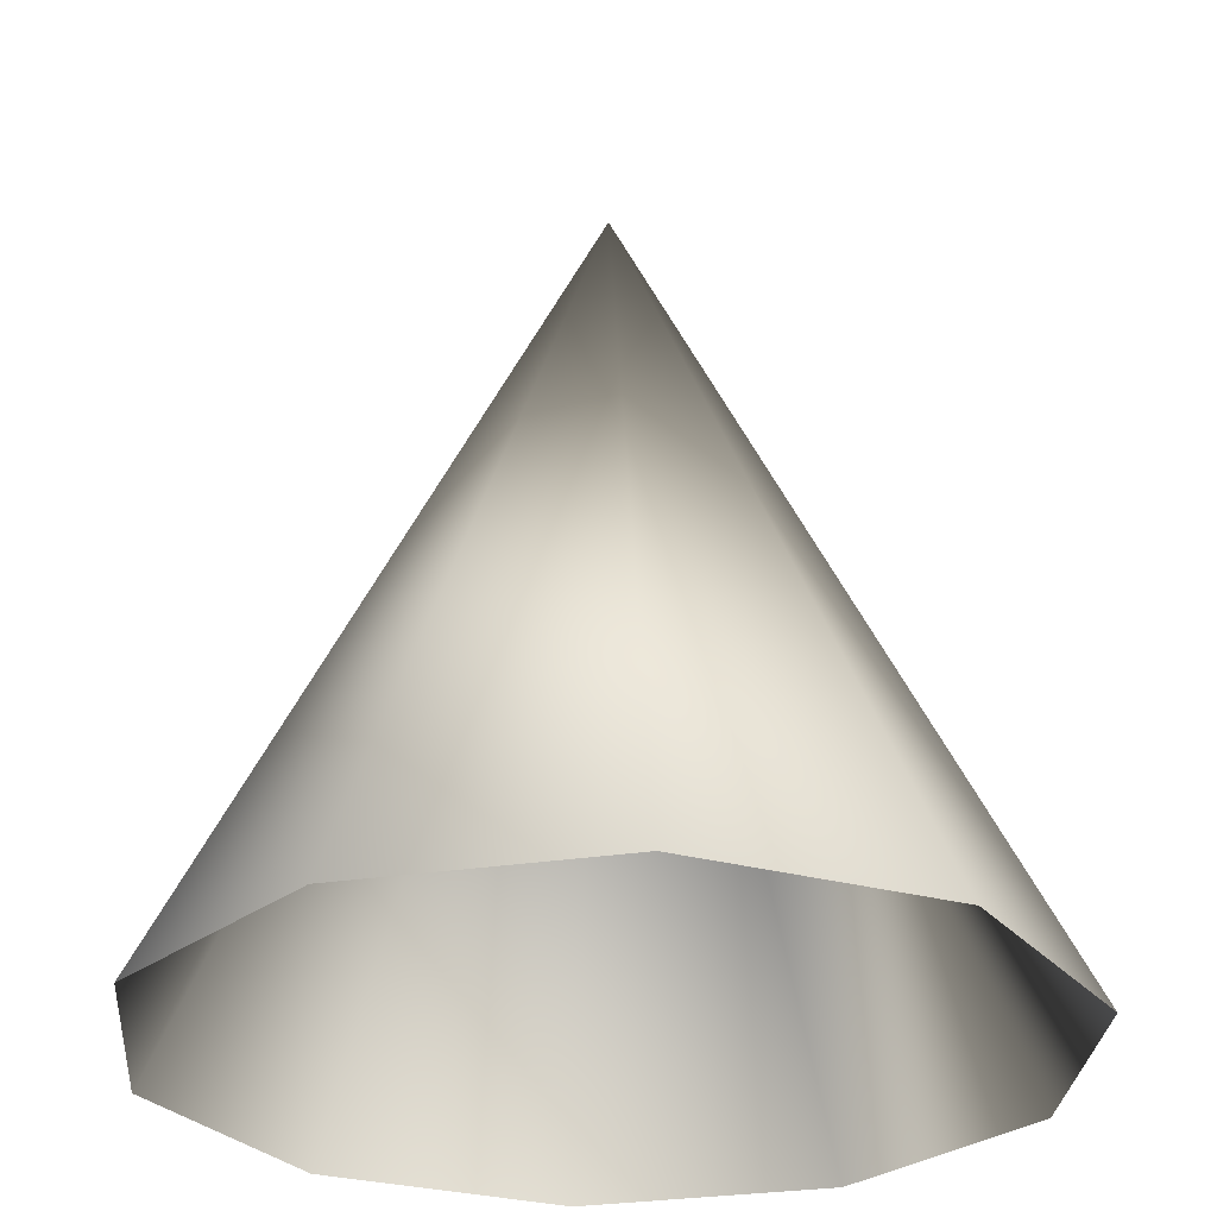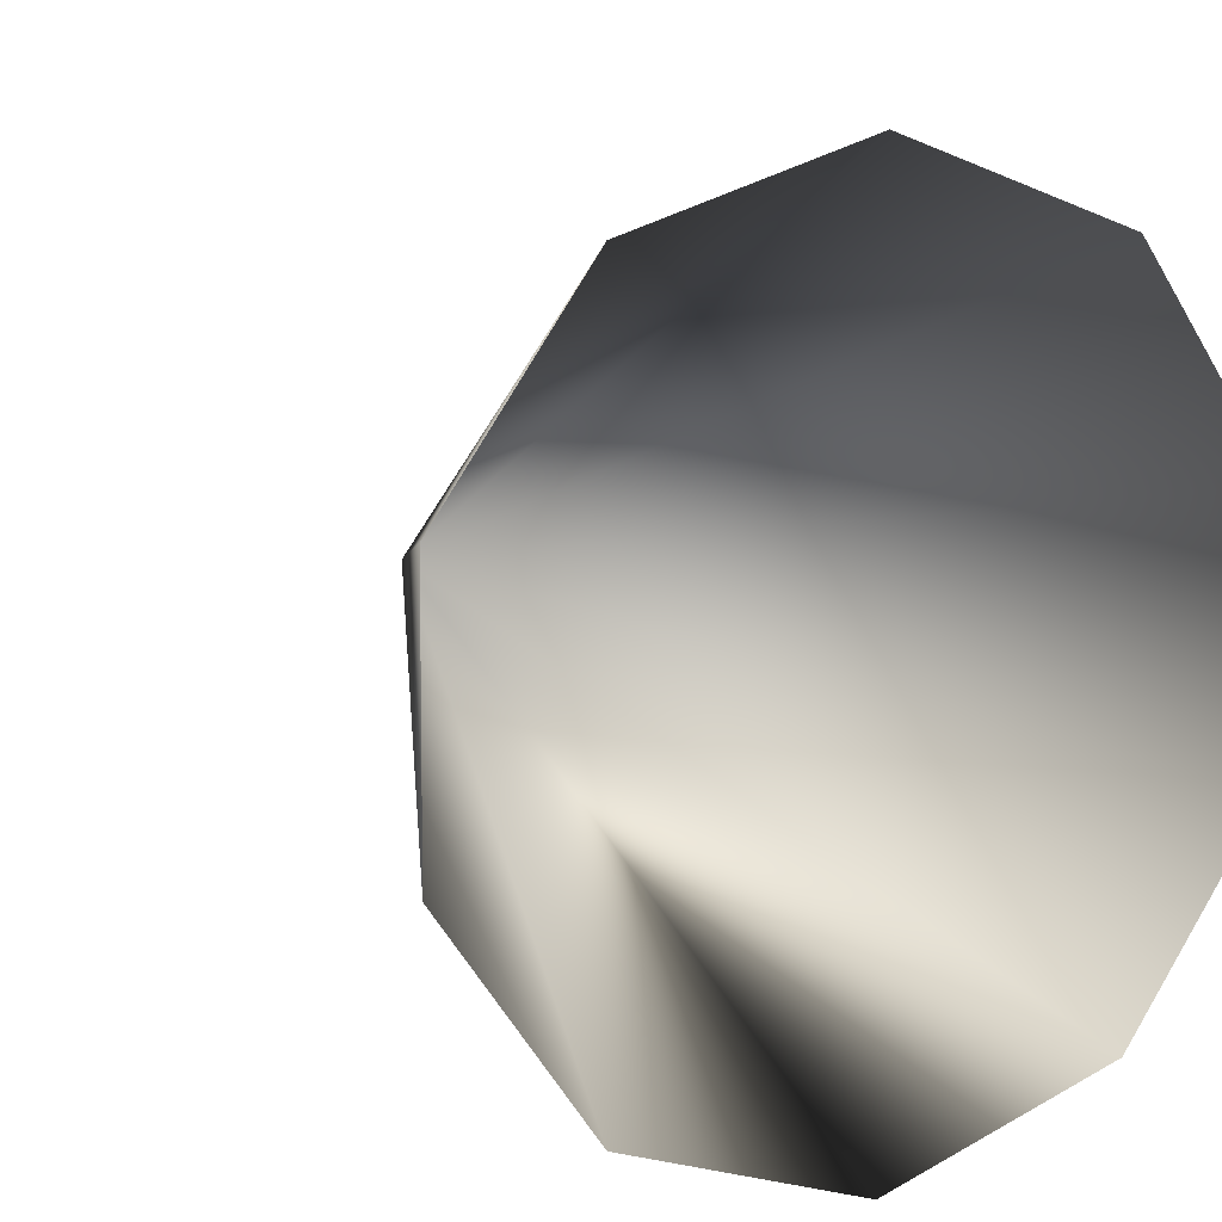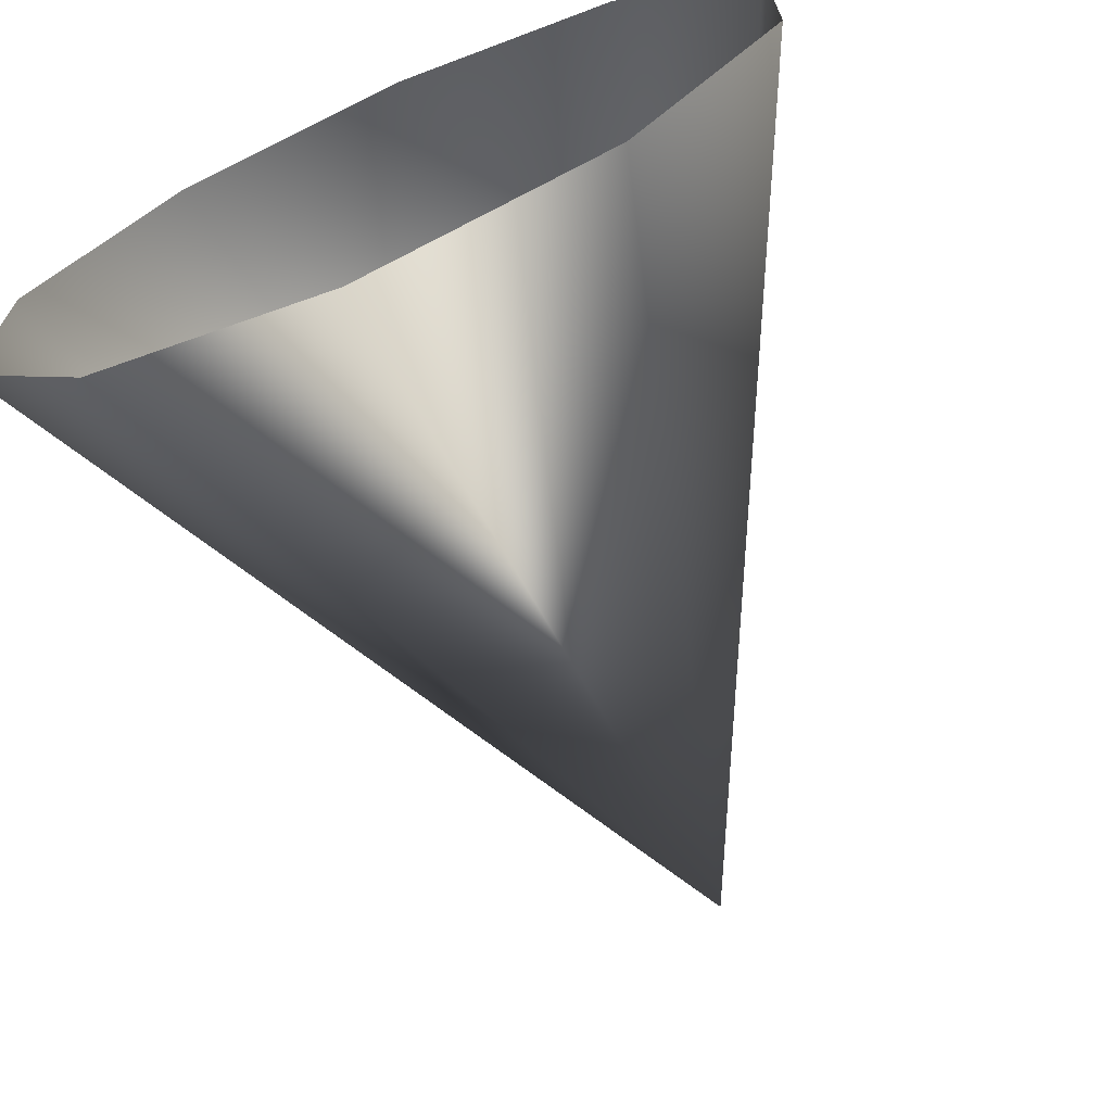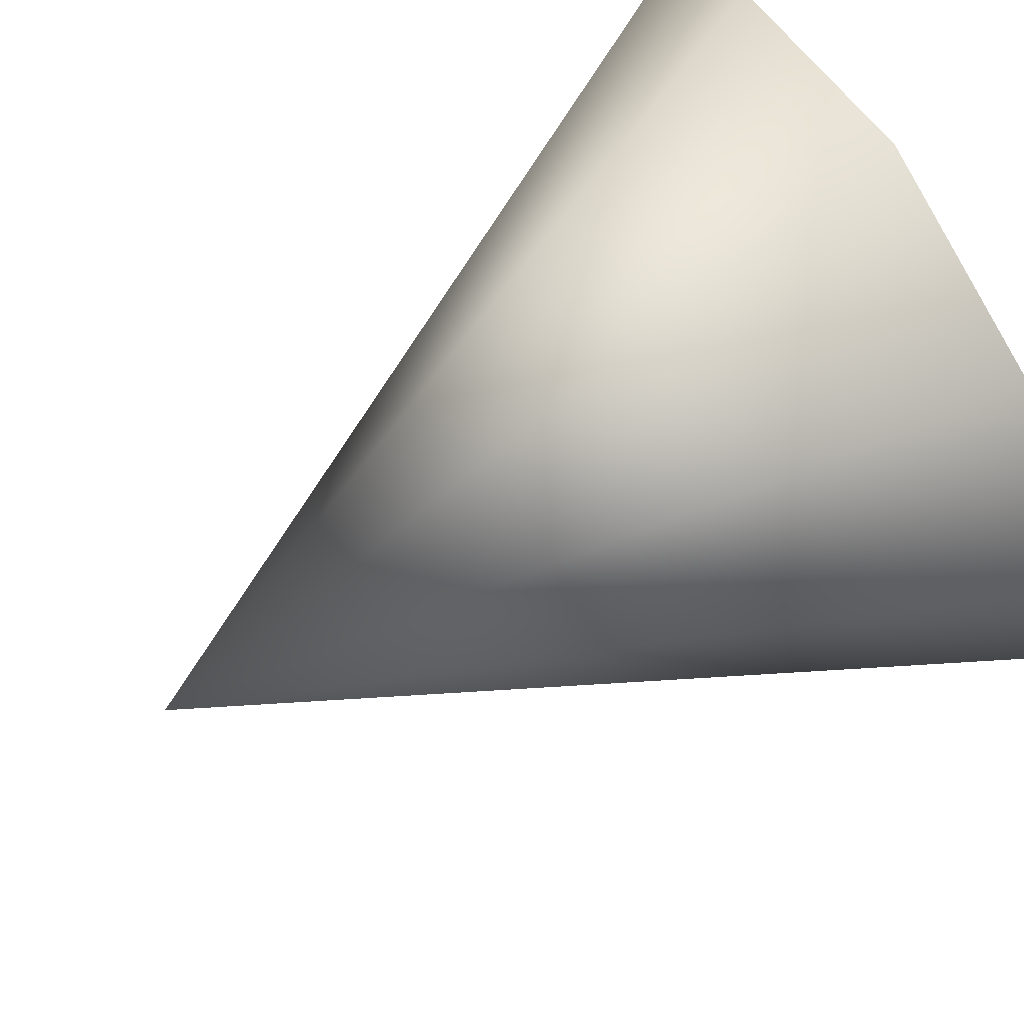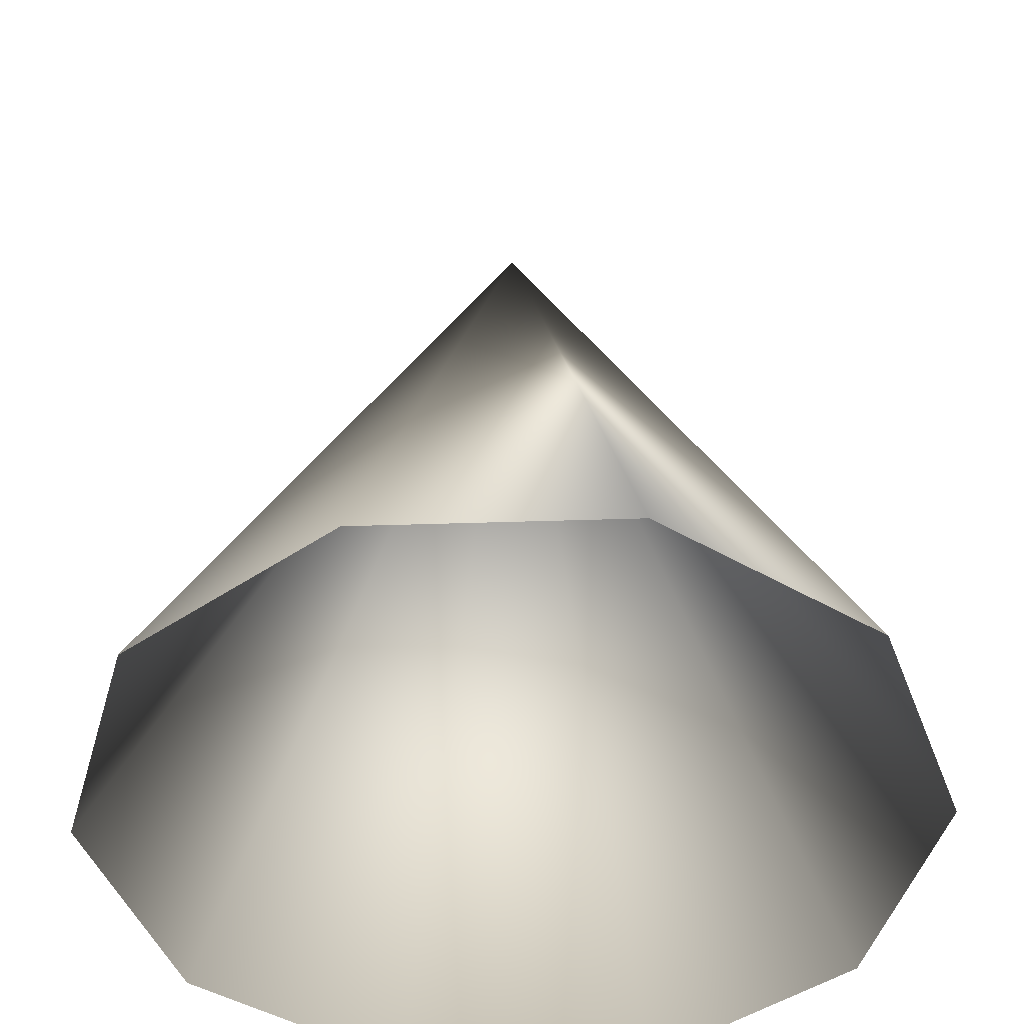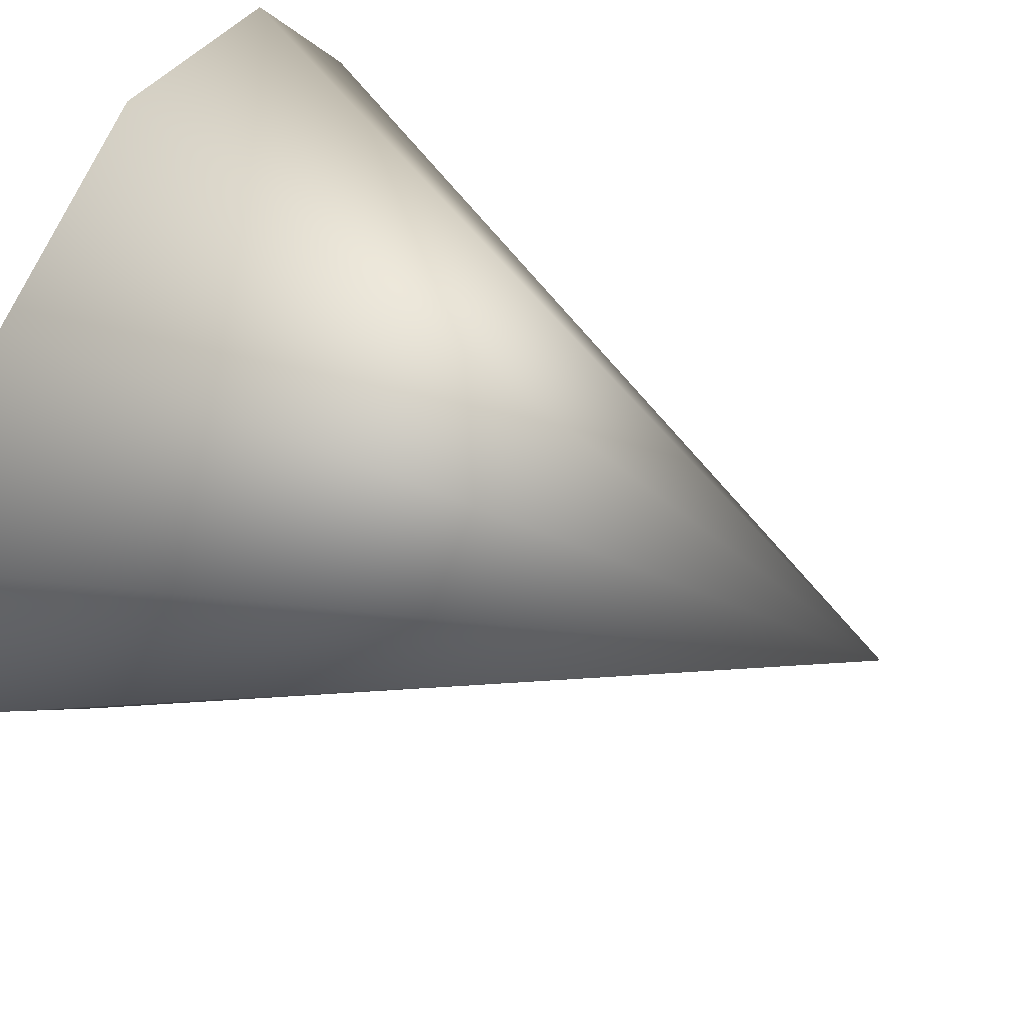
<metadata>
{"format":"obj","ext":"obj","renderer":"f3d","projection":"perspective","resolution":1024,"background":"white","views":[{"elev":-28.2,"azim":67.3,"up":"+Y"},{"elev":8.2,"azim":-30.1,"up":"+Z"},{"elev":-69.5,"azim":23.7,"up":"+Z"},{"elev":70.6,"azim":-121.2,"up":"+Z"},{"elev":-45.6,"azim":164.1,"up":"+Y"},{"elev":53.6,"azim":116.6,"up":"+Z"}]}
</metadata>
<code>
v 0 -2 -2
v 0 2 0
v 1.176 -2 -1.618
v 1.902 -2 -0.618
v 1.902 -2 0.618
v 1.176 -2 1.618
v -0 -2 2
v -1.176 -2 1.618
v -1.902 -2 0.618
v -1.902 -2 -0.618
v -1.176 -2 -1.618
f 2 10 11
f 2 1 3
f 2 9 10
f 2 8 9
f 2 7 8
f 2 6 7
f 2 5 6
f 2 4 5
f 2 11 1
f 2 3 4

</code>
